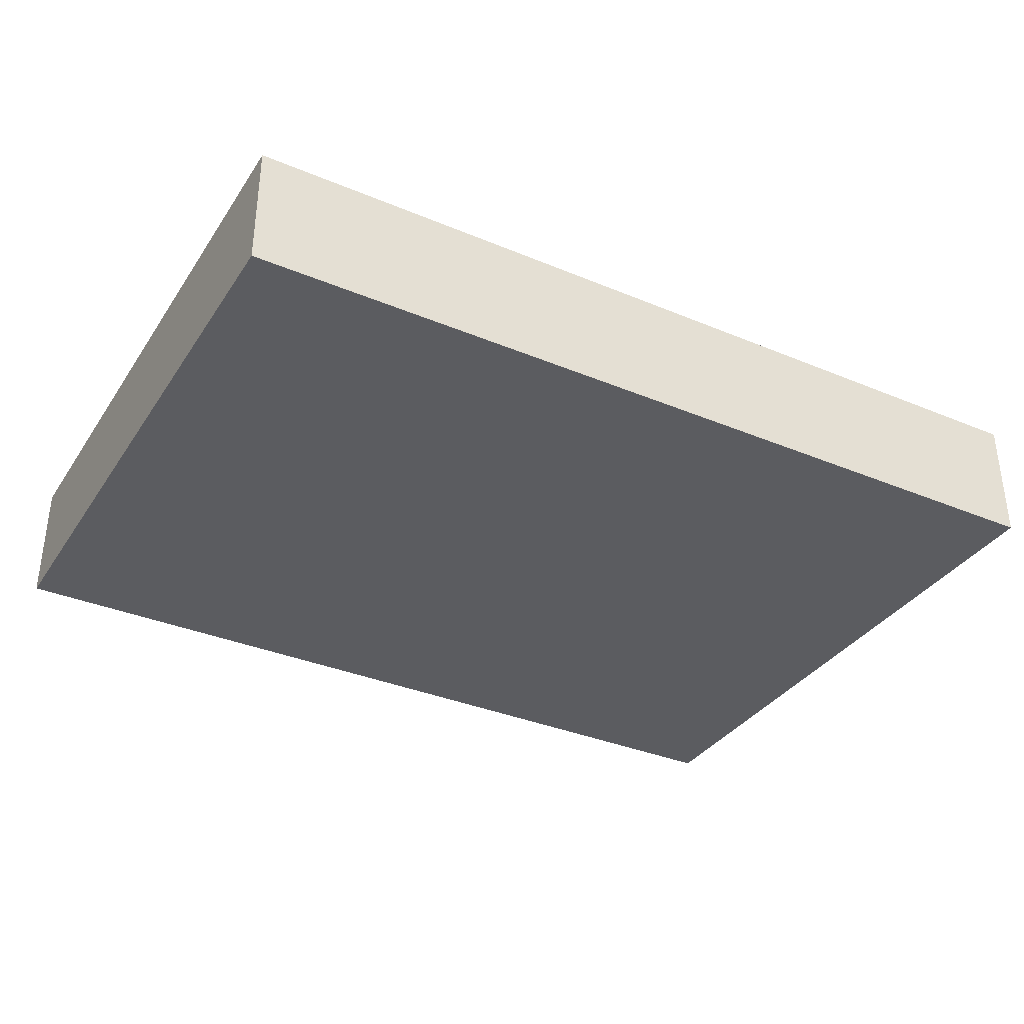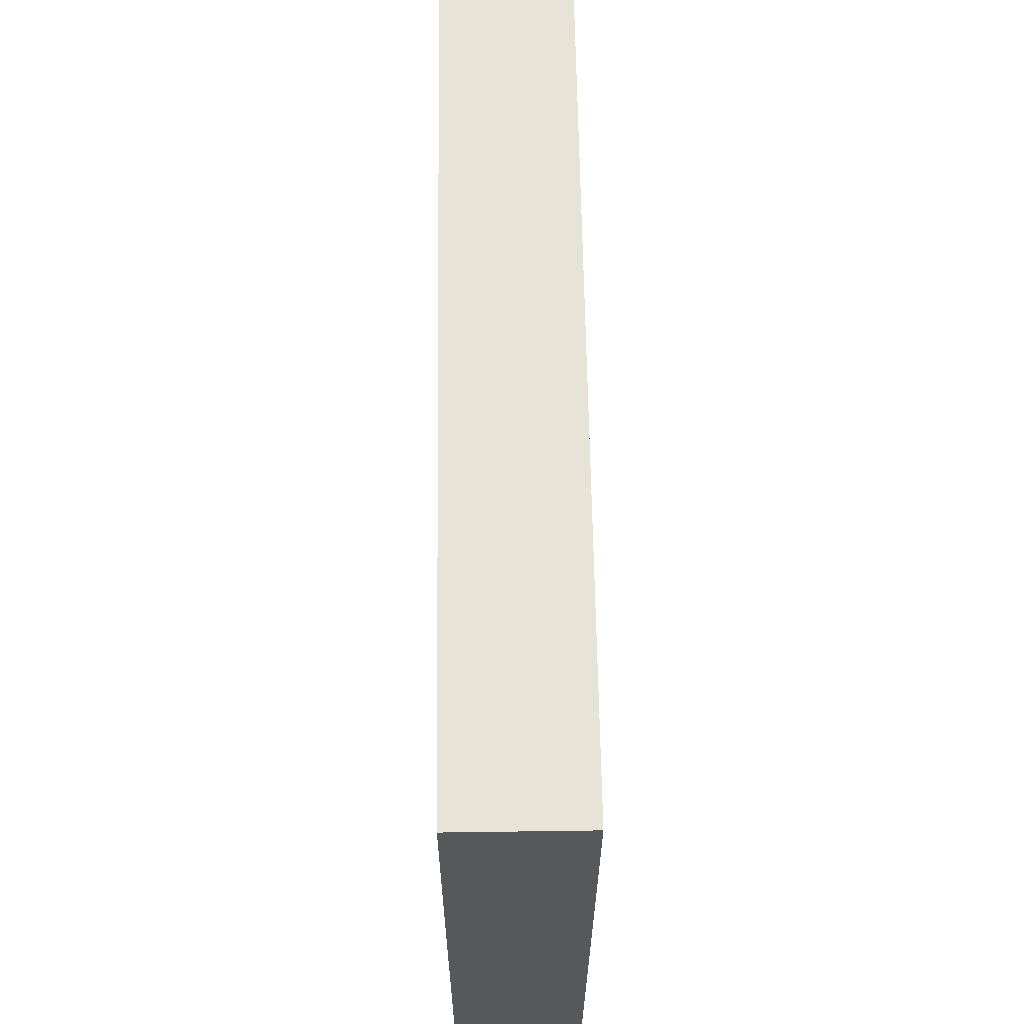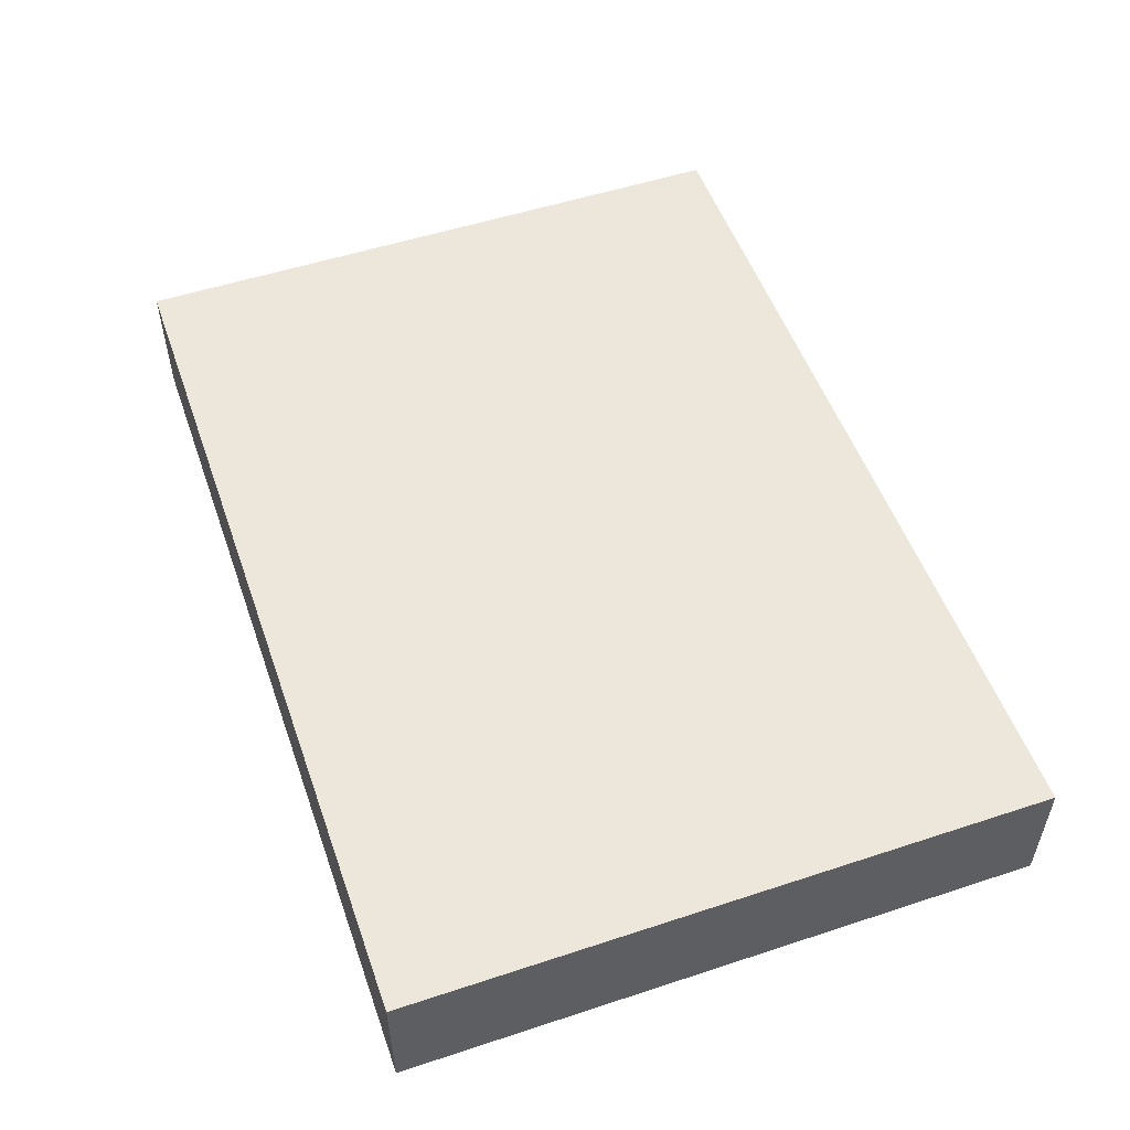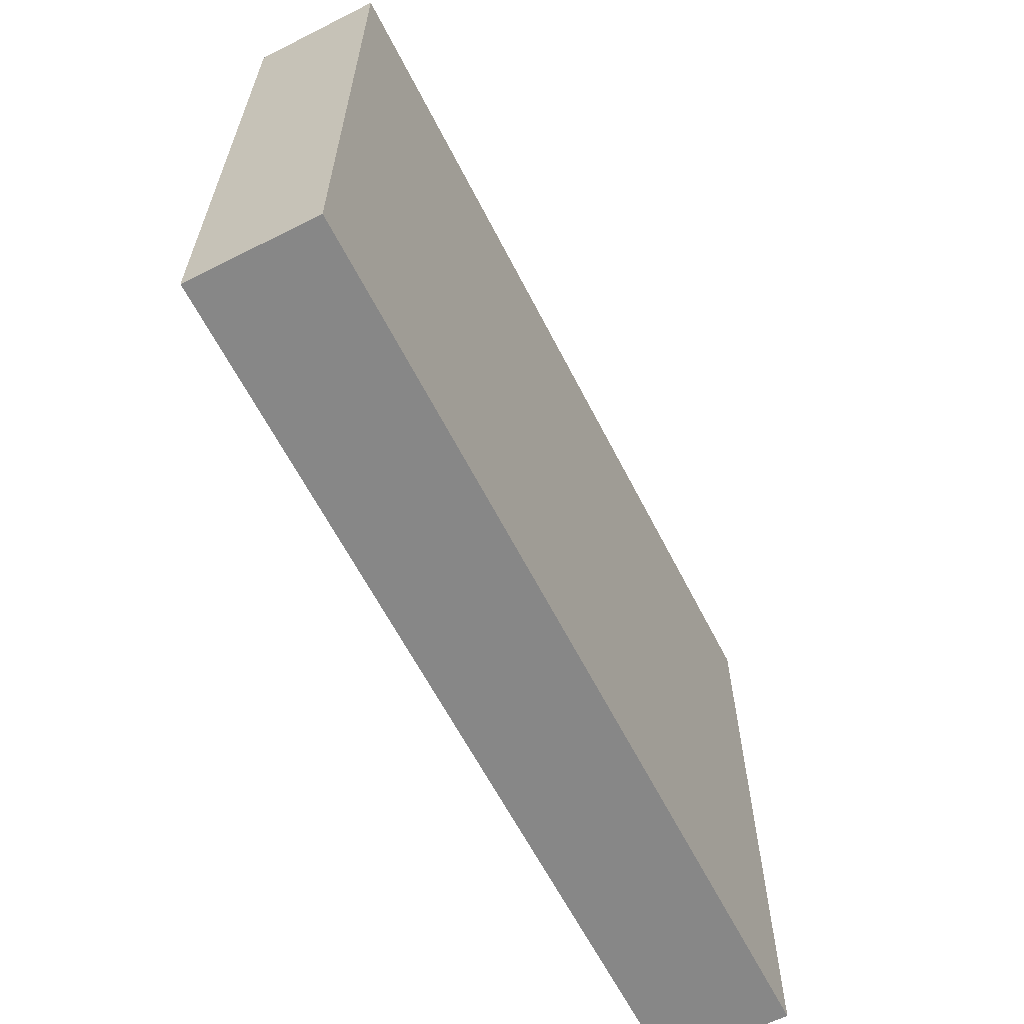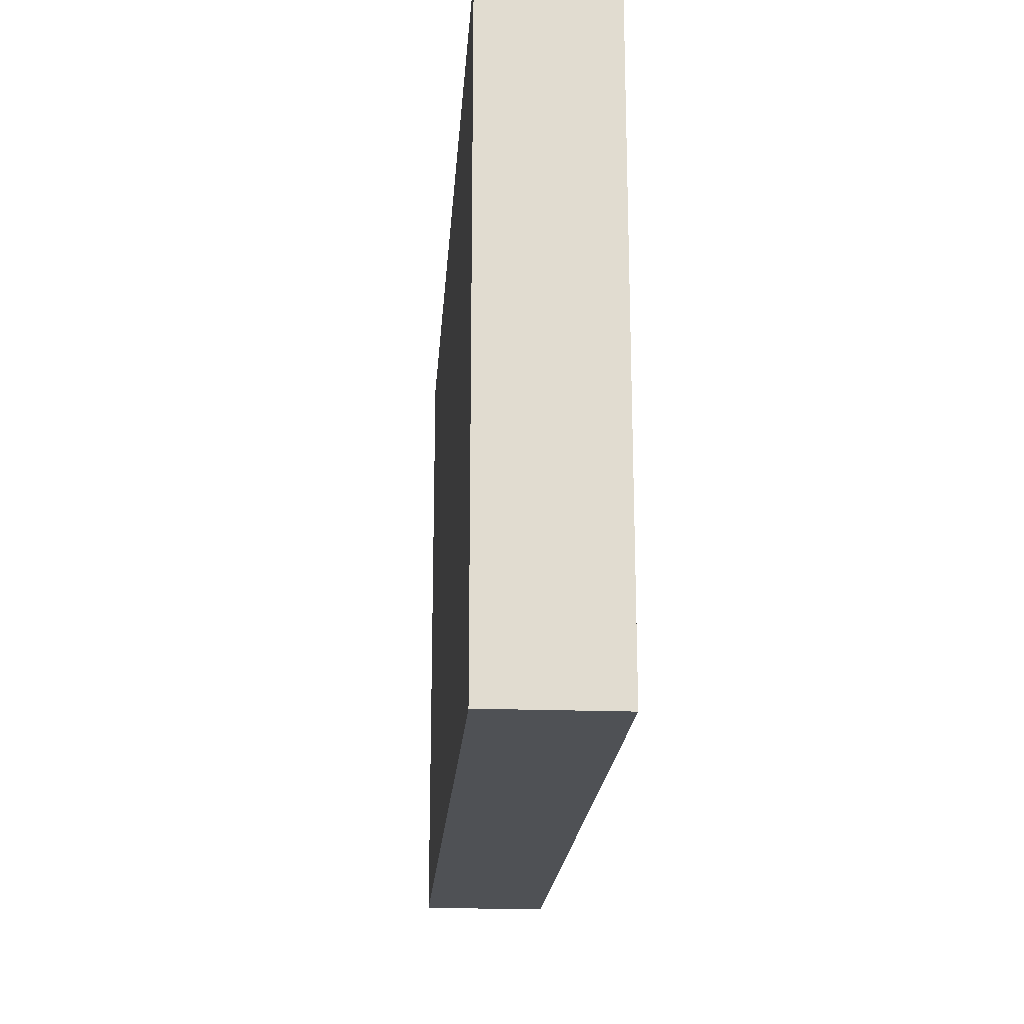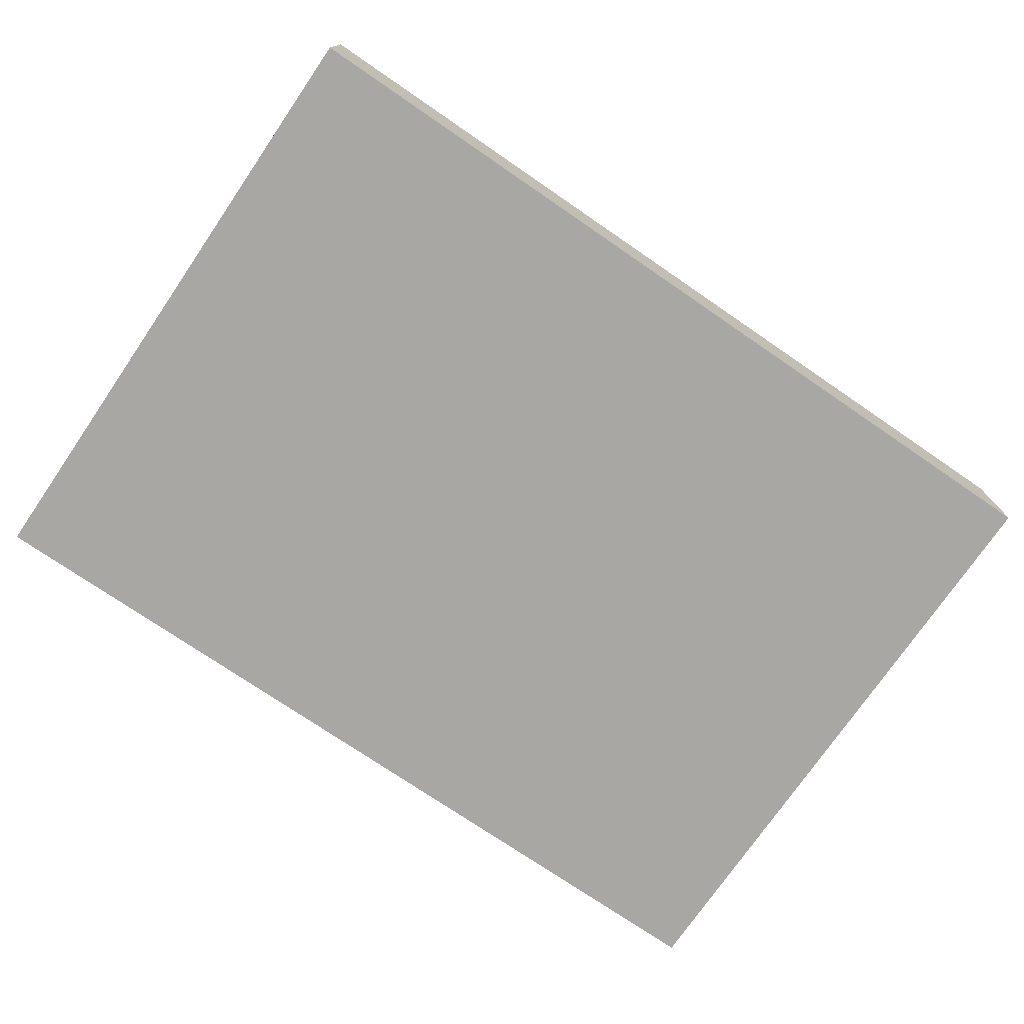
<metadata>
{"format":"obj","ext":"obj","renderer":"f3d","projection":"perspective","resolution":1024,"background":"white","views":[{"elev":-34.9,"azim":150.9,"up":"+Y"},{"elev":62.0,"azim":89.2,"up":"+Z"},{"elev":52.9,"azim":70.6,"up":"+Y"},{"elev":-62.3,"azim":-63.0,"up":"+Z"},{"elev":-19.9,"azim":-94.0,"up":"+Z"},{"elev":-74.6,"azim":-34.4,"up":"+Y"}]}
</metadata>
<code>
v  -3.5 0 2.5
v  -3.5 0 -2.5
v  3.5 0 -2.5
v  3.5 0 2.5
v  -3.5 1 2.5
v  3.5 1 2.5
v  3.5 1 -2.5
v  -3.5 1 -2.5
o Box001
g Box001
f 1 2 3
f 3 4 1
f 5 6 7
f 7 8 5
f 1 4 6
f 6 5 1
f 4 3 7
f 7 6 4
f 3 2 8
f 8 7 3
f 2 1 5
f 5 8 2

</code>
